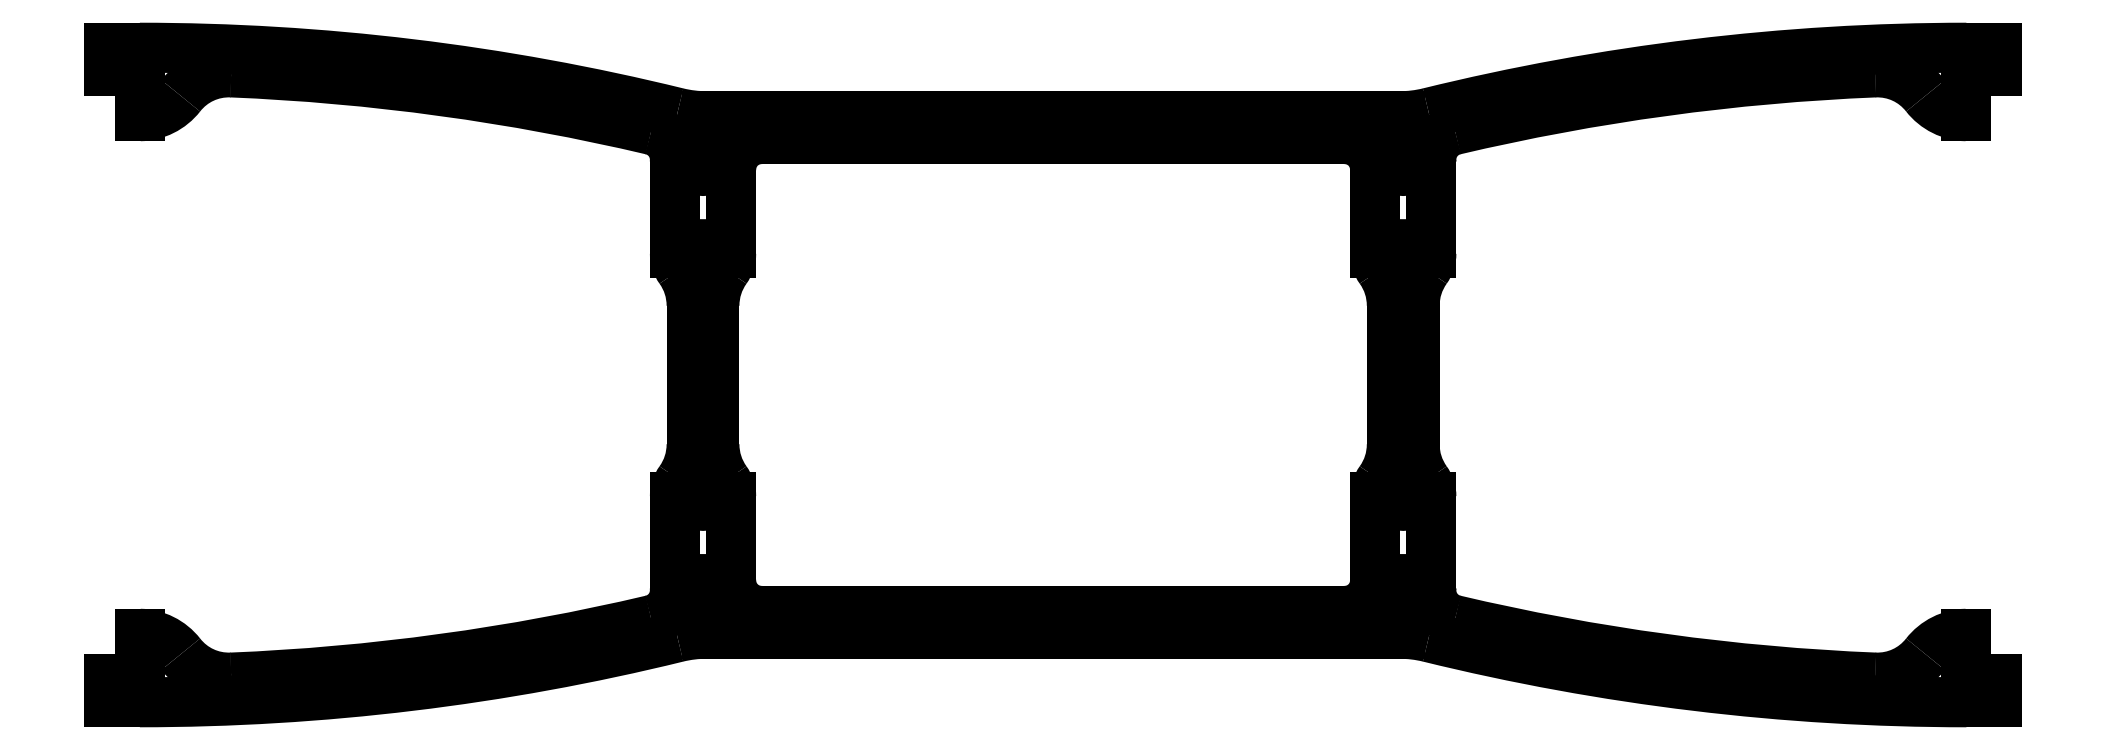
<metadata>
{"format":"dxf","ext":"dxf","renderer":"ezdxf+matplotlib","layout":"modelspace","background":"white","min_lineweight":24,"dpi":150}
</metadata>
<code>
0
SECTION
2
ENTITIES
0
ARC
8
0
10
5.875
20
1.938
30
0
40
0.07475
50
180
51
360
0
ARC
8
0
10
5.875
20
1.938
30
0
40
0.07475
50
360
51
180
0
ARC
8
0
10
5.875
20
2.688
30
0
40
0.07475
50
180
51
360
0
ARC
8
0
10
5.875
20
2.688
30
0
40
0.07475
50
360
51
180
0
ARC
8
0
10
11.62
20
2.688
30
0
40
0.07475
50
180
51
360
0
ARC
8
0
10
11.62
20
2.688
30
0
40
0.07475
50
360
51
180
0
ARC
8
0
10
11.62
20
1.938
30
0
40
0.07475
50
180
51
360
0
ARC
8
0
10
11.62
20
1.938
30
0
40
0.07475
50
360
51
180
0
ARC
8
0
10
11.62
20
5.438
30
0
40
0.07475
50
180
51
360
0
ARC
8
0
10
11.62
20
5.438
30
0
40
0.07475
50
360
51
180
0
ARC
8
0
10
11.62
20
4.688
30
0
40
0.07475
50
180
51
360
0
ARC
8
0
10
11.62
20
4.688
30
0
40
0.07475
50
360
51
180
0
ARC
8
0
10
5.875
20
4.688
30
0
40
0.07475
50
180
51
360
0
ARC
8
0
10
5.875
20
4.688
30
0
40
0.07475
50
360
51
180
0
ARC
8
0
10
5.875
20
5.438
30
0
40
0.07475
50
180
51
360
0
ARC
8
0
10
5.875
20
5.438
30
0
40
0.07475
50
360
51
180
0
LINE
8
0
10
16.25
20
1.188
30
0
11
16.25
21
1.562
31
0
0
LINE
8
0
10
1.25
20
1.188
30
0
11
1.25
21
1.562
31
0
0
LINE
8
0
10
5.644
20
1.938
30
0
11
5.644
21
2.688
31
0
0
LINE
8
0
10
5.644
20
5.438
30
0
11
5.644
21
4.688
31
0
0
LINE
8
0
10
1.25
20
6.188
30
0
11
1.25
21
5.812
31
0
0
LINE
8
0
10
16.25
20
6.188
30
0
11
16.25
21
5.812
31
0
0
LINE
8
0
10
11.86
20
5.438
30
0
11
11.86
21
4.688
31
0
0
LINE
8
0
10
11.86
20
1.938
30
0
11
11.86
21
2.688
31
0
0
LINE
8
0
10
6.106
20
5.375
30
0
11
6.106
21
4.688
31
0
0
LINE
8
0
10
6.106
20
2
30
0
11
6.106
21
2.688
31
0
0
LINE
8
0
10
11.39
20
2
30
0
11
11.39
21
2.688
31
0
0
LINE
8
0
10
11.39
20
5.375
30
0
11
11.39
21
4.688
31
0
0
LINE
8
0
10
1
20
6.188
30
0
11
1.25
21
6.188
31
0
0
LINE
8
0
10
1
20
6.188
30
0
11
1
21
6.375
31
0
0
LINE
8
0
10
1
20
6.375
30
0
11
1.25
21
6.375
31
0
0
LINE
8
0
10
11.6
20
5.812
30
0
11
5.904
21
5.812
31
0
0
LINE
8
0
10
16.5
20
6.375
30
0
11
16.25
21
6.375
31
0
0
LINE
8
0
10
16.5
20
6.188
30
0
11
16.5
21
6.375
31
0
0
LINE
8
0
10
16.5
20
6.188
30
0
11
16.25
21
6.188
31
0
0
LINE
8
0
10
16.5
20
1.188
30
0
11
16.25
21
1.188
31
0
0
LINE
8
0
10
16.5
20
1.188
30
0
11
16.5
21
1
31
0
0
LINE
8
0
10
16.5
20
1
30
0
11
16.25
21
1
31
0
0
LINE
8
0
10
11.6
20
1.562
30
0
11
5.904
21
1.562
31
0
0
LINE
8
0
10
1
20
1
30
0
11
1.25
21
1
31
0
0
LINE
8
0
10
1
20
1.188
30
0
11
1
21
1
31
0
0
LINE
8
0
10
1
20
1.188
30
0
11
1.25
21
1.188
31
0
0
LINE
8
0
10
5.781
20
3.114
30
0
11
5.781
21
4.261
31
0
0
LINE
8
0
10
5.969
20
3.114
30
0
11
5.969
21
4.261
31
0
0
LINE
8
0
10
11.14
20
1.75
30
0
11
6.356
21
1.75
31
0
0
LINE
8
0
10
11.53
20
3.114
30
0
11
11.53
21
4.261
31
0
0
LINE
8
0
10
11.14
20
5.625
30
0
11
6.356
21
5.625
31
0
0
LINE
8
0
10
11.72
20
3.114
30
0
11
11.72
21
4.261
31
0
0
ARC
8
0
10
15.52
20
1.702
30
0
40
0.5
50
267.7
51
322
0
ARC
8
0
10
16.26
20
1.125
30
0
40
0.4375
50
91.13
51
142
0
ARC
8
0
10
11.6
20
0.5625
30
0
40
1
50
76.22
51
90
0
ARC
8
0
10
5.904
20
0.5625
30
0
40
1
50
90
51
103.8
0
ARC
8
0
10
1.241
20
1.125
30
0
40
0.4375
50
38.01
51
88.87
0
ARC
8
0
10
1.98
20
1.702
30
0
40
0.5
50
218
51
272.3
0
ARC
8
0
10
5.394
20
1.919
30
0
40
0.25
50
283.2
51
2.263
0
ARC
8
0
10
5.875
20
1.938
30
0
40
0.231
50
180
51
182.3
0
ARC
8
0
10
5.875
20
2.687
30
0
40
0.231
50
144.3
51
180
0
ARC
8
0
10
5.281
20
3.114
30
0
40
0.5
50
324.3
51
1.018e-13
0
ARC
8
0
10
5.281
20
4.261
30
0
40
0.5
50
360
51
35.68
0
ARC
8
0
10
5.875
20
4.688
30
0
40
0.231
50
180
51
215.7
0
ARC
8
0
10
5.875
20
5.437
30
0
40
0.231
50
177.7
51
180
0
ARC
8
0
10
5.394
20
5.456
30
0
40
0.25
50
357.7
51
76.76
0
ARC
8
0
10
1.98
20
5.673
30
0
40
0.5
50
87.66
51
142
0
ARC
8
0
10
1.241
20
6.25
30
0
40
0.4375
50
271.1
51
322
0
ARC
8
0
10
5.904
20
6.812
30
0
40
1
50
256.2
51
270
0
ARC
8
0
10
11.6
20
6.812
30
0
40
1
50
270
51
283.8
0
ARC
8
0
10
16.26
20
6.25
30
0
40
0.4375
50
218
51
268.9
0
ARC
8
0
10
15.52
20
5.673
30
0
40
0.5
50
38.01
51
92.34
0
ARC
8
0
10
12.11
20
5.456
30
0
40
0.25
50
103.2
51
182.3
0
ARC
8
0
10
11.63
20
5.437
30
0
40
0.231
50
1.278e-11
51
2.263
0
ARC
8
0
10
11.62
20
4.688
30
0
40
0.231
50
324.3
51
1.349e-12
0
ARC
8
0
10
12.22
20
4.261
30
0
40
0.5
50
144.3
51
180
0
ARC
8
0
10
12.22
20
3.114
30
0
40
0.5
50
180
51
215.7
0
ARC
8
0
10
11.62
20
2.688
30
0
40
0.231
50
360
51
35.68
0
ARC
8
0
10
11.63
20
1.937
30
0
40
0.231
50
357.7
51
4.141e-11
0
ARC
8
0
10
12.11
20
1.919
30
0
40
0.25
50
177.7
51
256.8
0
ARC
8
0
10
6.356
20
5.375
30
0
40
0.25
50
90
51
180
0
ARC
8
0
10
5.875
20
4.688
30
0
40
0.231
50
324.3
51
1.247e-12
0
ARC
8
0
10
6.469
20
4.261
30
0
40
0.5
50
144.3
51
180
0
ARC
8
0
10
6.469
20
3.114
30
0
40
0.5
50
180
51
215.7
0
ARC
8
0
10
5.875
20
2.688
30
0
40
0.231
50
360
51
35.68
0
ARC
8
0
10
6.356
20
2
30
0
40
0.25
50
180
51
270
0
ARC
8
0
10
11.14
20
2
30
0
40
0.25
50
270
51
360
0
ARC
8
0
10
11.62
20
2.688
30
0
40
0.231
50
144.3
51
180
0
ARC
8
0
10
11.03
20
3.114
30
0
40
0.5
50
324.3
51
360
0
ARC
8
0
10
11.03
20
4.261
30
0
40
0.5
50
360
51
35.68
0
ARC
8
0
10
11.62
20
4.687
30
0
40
0.231
50
180
51
215.7
0
ARC
8
0
10
11.14
20
5.375
30
0
40
0.25
50
360
51
90
0
ARC
8
0
10
1.25
20
-12.16
30
0
40
18.53
50
76.22
51
90
0
ARC
8
0
10
16.25
20
-12.16
30
0
40
18.53
50
90
51
103.8
0
ARC
8
0
10
16.25
20
19.53
30
0
40
18.53
50
256.2
51
270
0
ARC
8
0
10
1.25
20
19.53
30
0
40
18.53
50
270
51
283.8
0
ARC
8
0
10
1.25
20
-12.16
30
0
40
18.34
50
76.76
51
87.66
0
ARC
8
0
10
16.25
20
19.53
30
0
40
18.34
50
256.8
51
267.7
0
ARC
8
0
10
1.25
20
19.53
30
0
40
18.34
50
272.3
51
283.2
0
ARC
8
0
10
16.25
20
-12.16
30
0
40
18.34
50
92.34
51
103.2
0
ENDSEC
0
EOF

</code>
